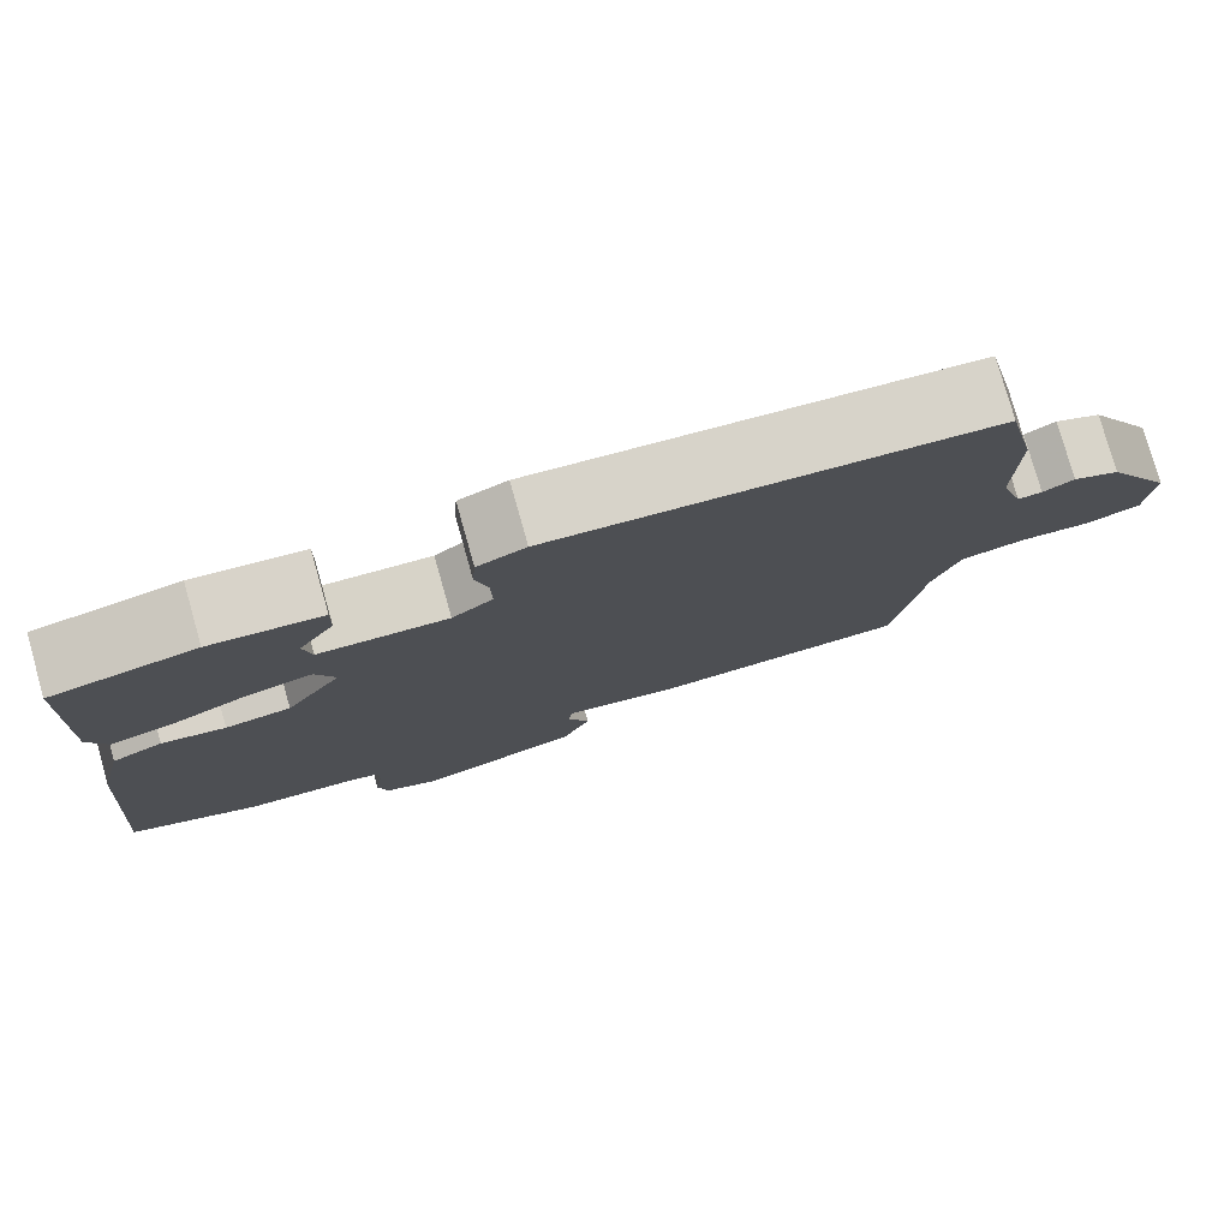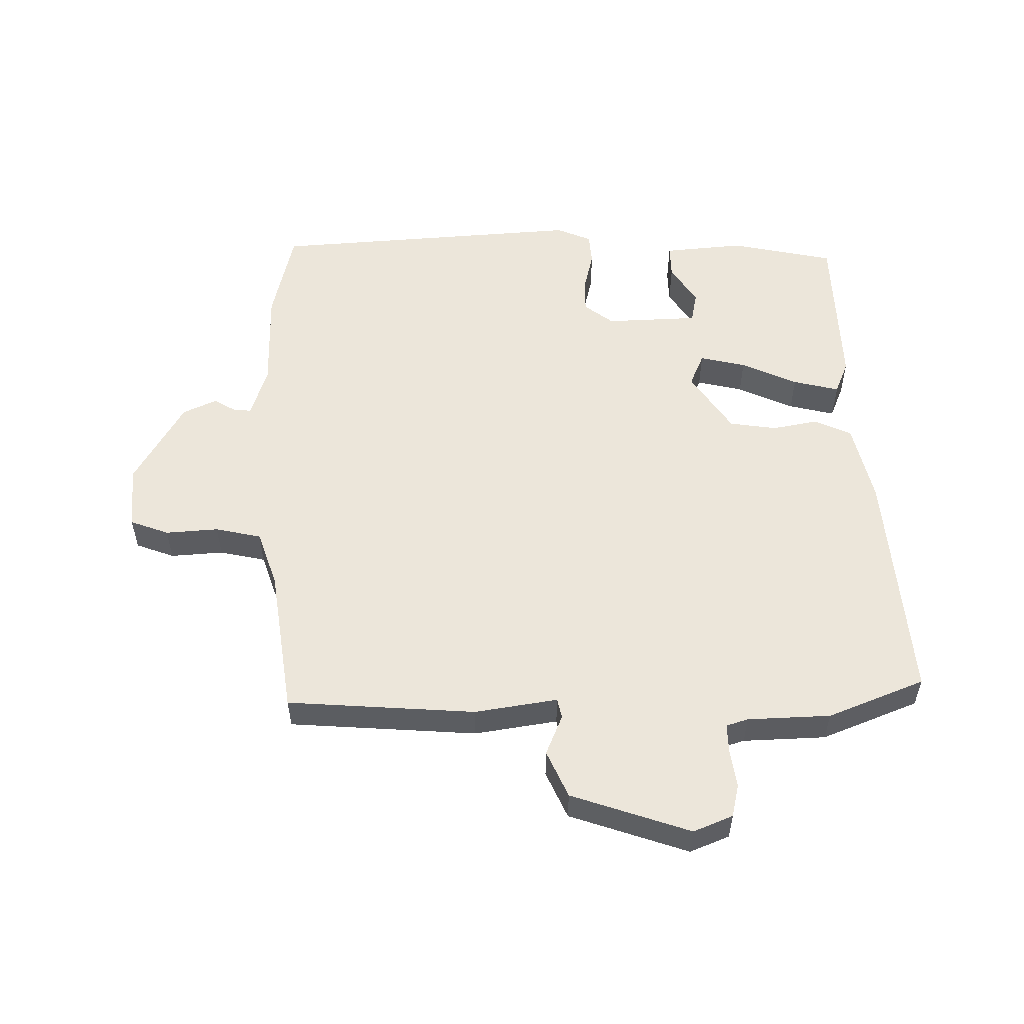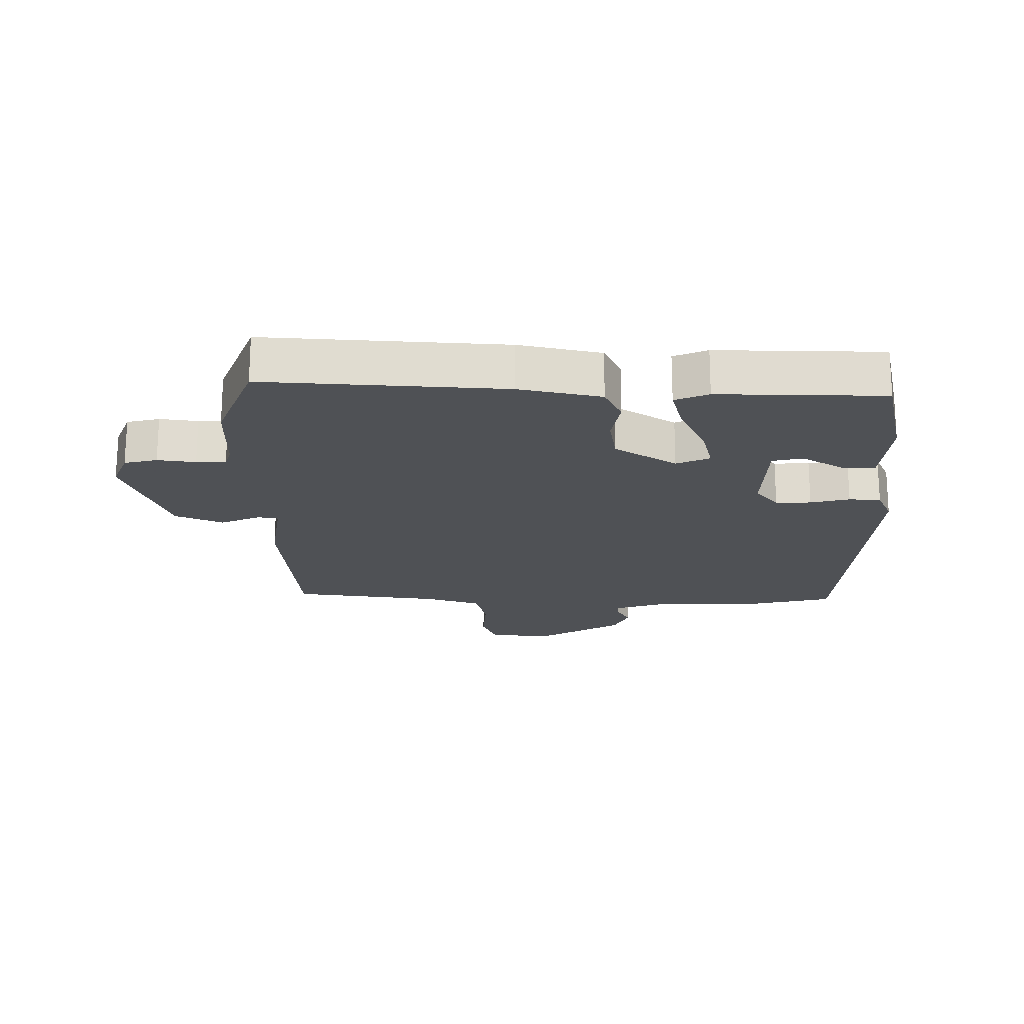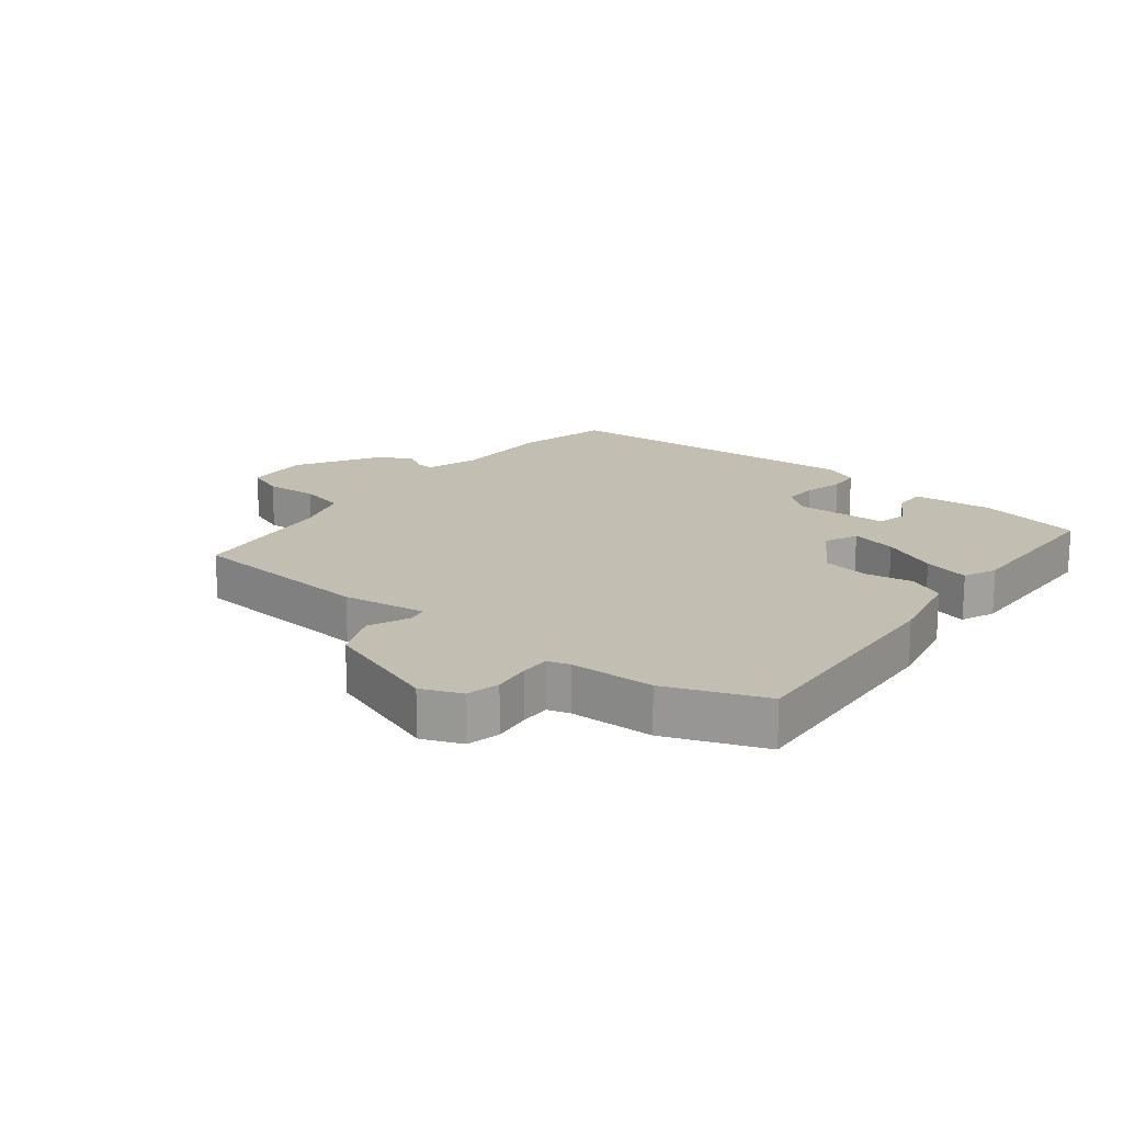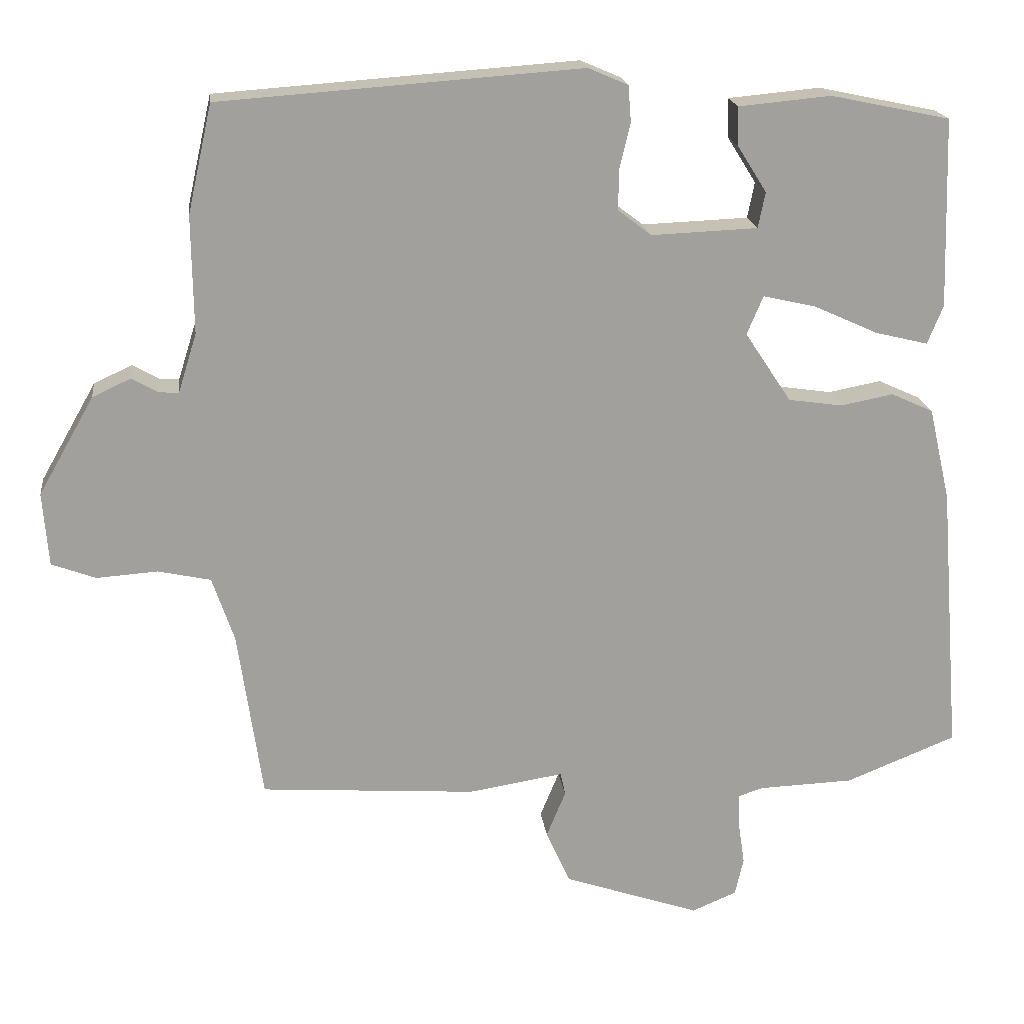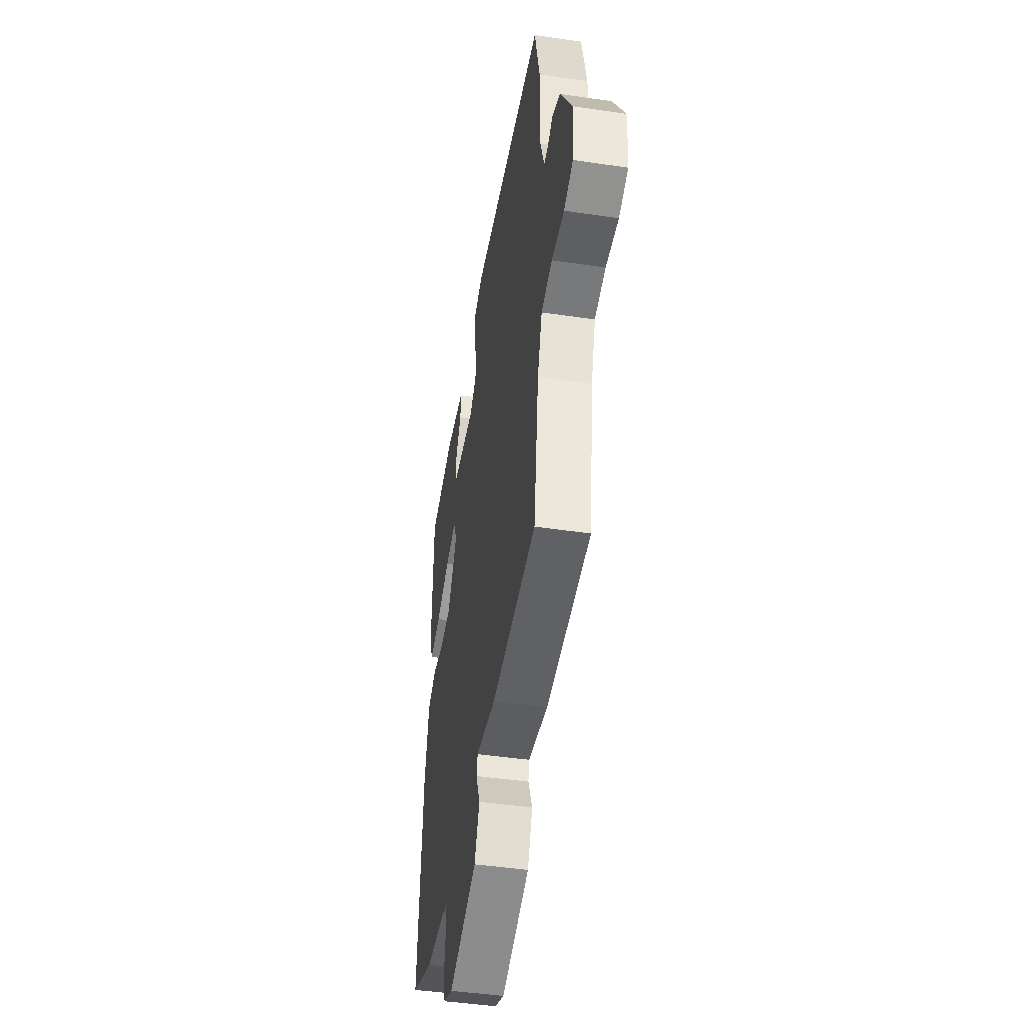
<metadata>
{"format":"obj","ext":"obj","renderer":"f3d","projection":"perspective","resolution":1024,"background":"white","views":[{"elev":78.6,"azim":-15.8,"up":"+Z"},{"elev":54.3,"azim":179.3,"up":"+Y"},{"elev":-19.5,"azim":-89.6,"up":"+Y"},{"elev":17.3,"azim":-141.0,"up":"+Y"},{"elev":18.7,"azim":173.0,"up":"+Z"},{"elev":-45.5,"azim":80.3,"up":"+Z"}]}
</metadata>
<code>
v 0.5 0.07 0.501
v 0.534 0.07 0.35
v 0.532 0.07 0.186
v 0.558 0.07 0.103
v 0.586 0.07 0.105
v 0.622 0.07 0.126
v 0.676 0.07 0.101
v 0.754 0.07 -0.036
v 0.746 0.07 -0.139
v 0.684 0.07 -0.162
v 0.599 0.07 -0.156
v 0.525 0.07 -0.172
v 0.494 0.07 -0.263
v 0.46 0.07 -0.5
v 0.158 0.07 -0.521
v 0.025 0.07 -0.5
v 0.018 0.07 -0.532
v 0.045 0.07 -0.597
v 0.011 0.07 -0.673
v -0.18 0.07 -0.738
v -0.243 0.07 -0.712
v -0.255 0.07 -0.659
v -0.246 0.07 -0.598
v -0.245 0.07 -0.551
v -0.28 0.07 -0.54
v -0.413 0.07 -0.535
v -0.568 0.07 -0.473
v -0.538 0.07 -0.092
v -0.508 0.07 0.039
v -0.449 0.07 0.066
v -0.375 0.07 0.052
v -0.299 0.07 0.063
v -0.234 0.07 0.161
v -0.257 0.07 0.215
v -0.331 0.07 0.198
v -0.421 0.07 0.157
v -0.495 0.07 0.139
v -0.517 0.07 0.193
v -0.509 0.07 0.458
v -0.342 0.07 0.493
v -0.213 0.07 0.481
v -0.214 0.07 0.427
v -0.255 0.07 0.362
v -0.245 0.07 0.312
v -0.096 0.07 0.306
v -0.049 0.07 0.342
v -0.05 0.07 0.399
v -0.065 0.07 0.462
v -0.061 0.07 0.513
v -0.005 0.07 0.537
v 0.5 0 0.501
v 0.534 0 0.35
v 0.532 0 0.186
v 0.558 0 0.103
v 0.586 0 0.105
v 0.622 0 0.126
v 0.676 0 0.101
v 0.754 0 -0.036
v 0.746 0 -0.139
v 0.684 0 -0.162
v 0.599 0 -0.156
v 0.525 0 -0.172
v 0.494 0 -0.263
v 0.46 0 -0.5
v 0.158 0 -0.521
v 0.025 0 -0.5
v 0.018 0 -0.532
v 0.045 0 -0.597
v 0.011 0 -0.673
v -0.18 0 -0.738
v -0.243 0 -0.712
v -0.255 0 -0.659
v -0.246 0 -0.598
v -0.245 0 -0.551
v -0.28 0 -0.54
v -0.413 0 -0.535
v -0.568 0 -0.473
v -0.538 0 -0.092
v -0.508 0 0.039
v -0.449 0 0.066
v -0.375 0 0.052
v -0.299 0 0.063
v -0.234 0 0.161
v -0.257 0 0.215
v -0.331 0 0.198
v -0.421 0 0.157
v -0.495 0 0.139
v -0.517 0 0.193
v -0.509 0 0.458
v -0.342 0 0.493
v -0.213 0 0.481
v -0.214 0 0.427
v -0.255 0 0.362
v -0.245 0 0.312
v -0.096 0 0.306
v -0.049 0 0.342
v -0.05 0 0.399
v -0.065 0 0.462
v -0.061 0 0.513
v -0.005 0 0.537
f 47 48 49 50
f 46 47 50 1
f 45 46 1 2
f 40 41 42 43
f 40 43 44
f 39 40 44
f 38 39 44
f 35 36 37 38
f 34 35 38 44
f 33 34 44 45
f 28 29 30 31
f 28 31 32
f 25 26 27 28
f 24 25 28 32
f 20 21 22 23
f 20 23 24
f 17 18 19 20
f 16 17 20 24
f 13 14 15 16
f 12 13 16 24
f 8 9 10 11
f 8 11 12
f 5 6 7 8
f 4 5 8 12
f 3 4 12 24
f 24 32 33 45
f 2 3 24 45
f 100 99 98 97
f 51 100 97 96
f 52 51 96 95
f 93 92 91 90
f 94 93 90
f 94 90 89
f 94 89 88
f 88 87 86 85
f 94 88 85 84
f 95 94 84 83
f 81 80 79 78
f 82 81 78
f 78 77 76 75
f 82 78 75 74
f 73 72 71 70
f 74 73 70
f 70 69 68 67
f 74 70 67 66
f 66 65 64 63
f 74 66 63 62
f 61 60 59 58
f 62 61 58
f 58 57 56 55
f 62 58 55 54
f 74 62 54 53
f 95 83 82 74
f 95 74 53 52
f 1 51 52 2
f 2 52 53 3
f 3 53 54 4
f 4 54 55 5
f 5 55 56 6
f 6 56 57 7
f 7 57 58 8
f 8 58 59 9
f 9 59 60 10
f 10 60 61 11
f 11 61 62 12
f 12 62 63 13
f 13 63 64 14
f 14 64 65 15
f 15 65 66 16
f 16 66 67 17
f 17 67 68 18
f 18 68 69 19
f 19 69 70 20
f 20 70 71 21
f 21 71 72 22
f 22 72 73 23
f 23 73 74 24
f 24 74 75 25
f 25 75 76 26
f 26 76 77 27
f 27 77 78 28
f 28 78 79 29
f 29 79 80 30
f 30 80 81 31
f 31 81 82 32
f 32 82 83 33
f 33 83 84 34
f 34 84 85 35
f 35 85 86 36
f 36 86 87 37
f 37 87 88 38
f 38 88 89 39
f 39 89 90 40
f 40 90 91 41
f 41 91 92 42
f 42 92 93 43
f 43 93 94 44
f 44 94 95 45
f 45 95 96 46
f 46 96 97 47
f 47 97 98 48
f 48 98 99 49
f 49 99 100 50
f 50 100 51 1

</code>
